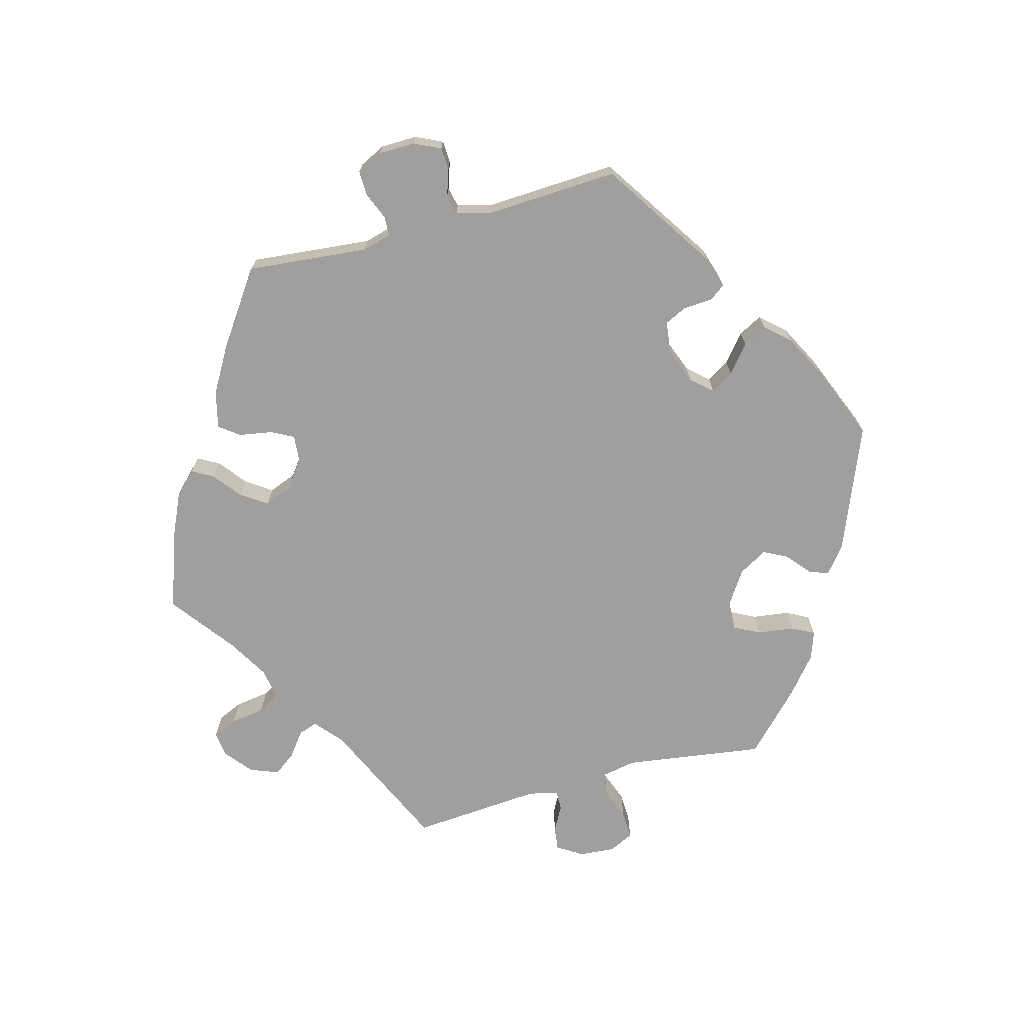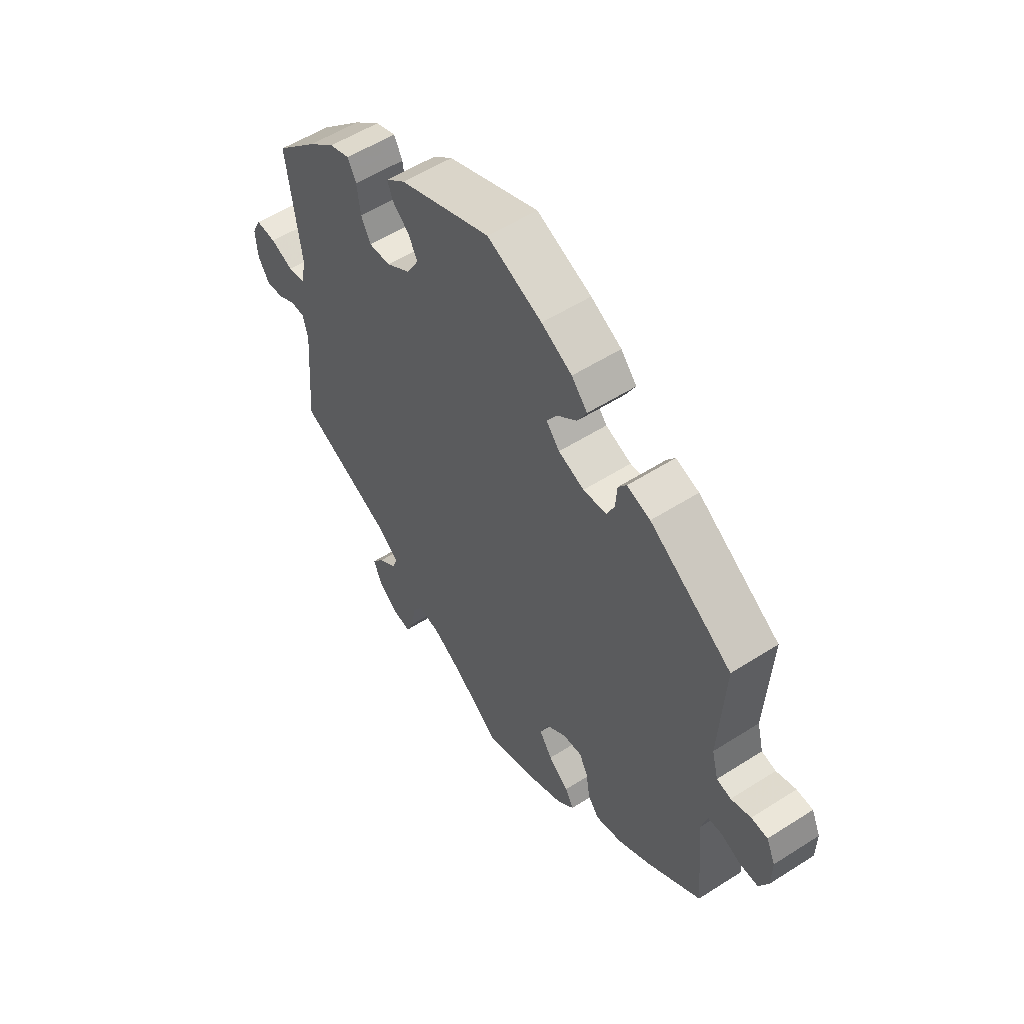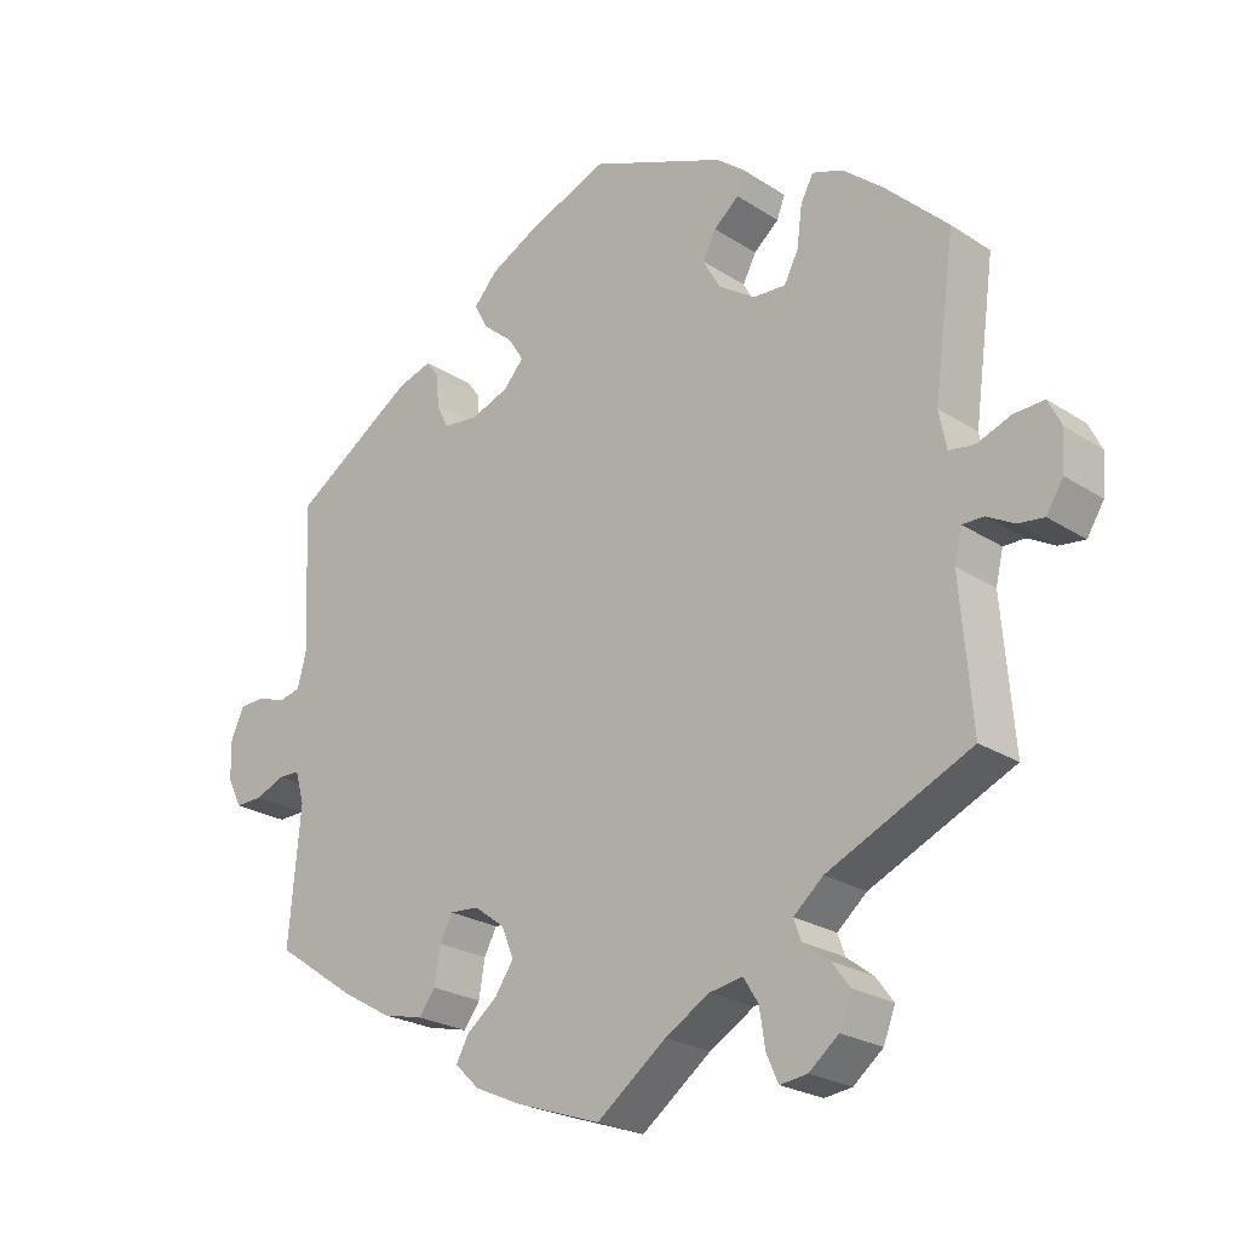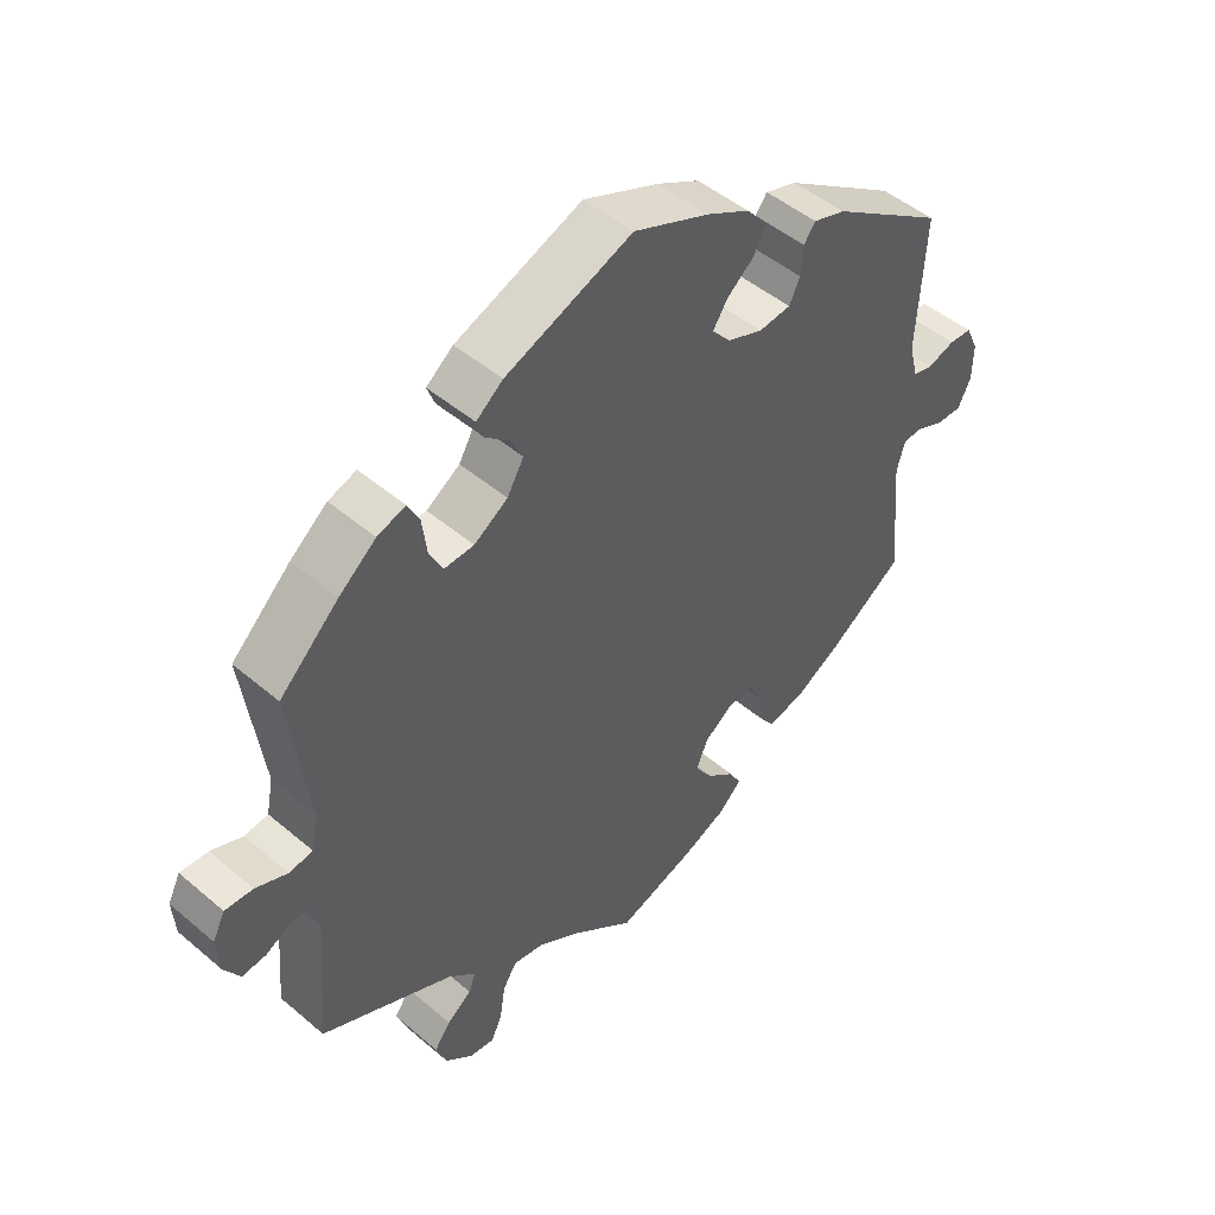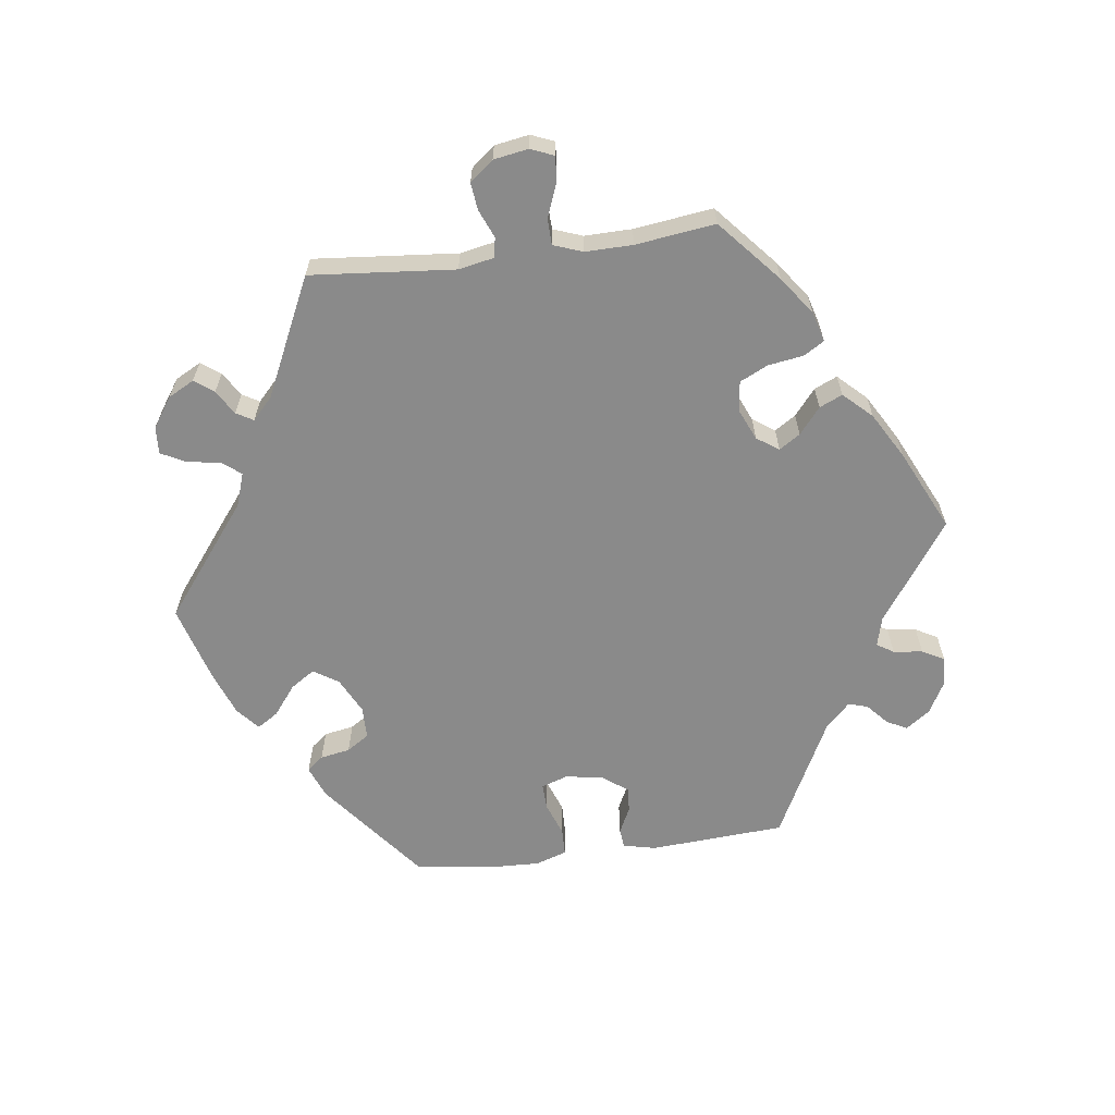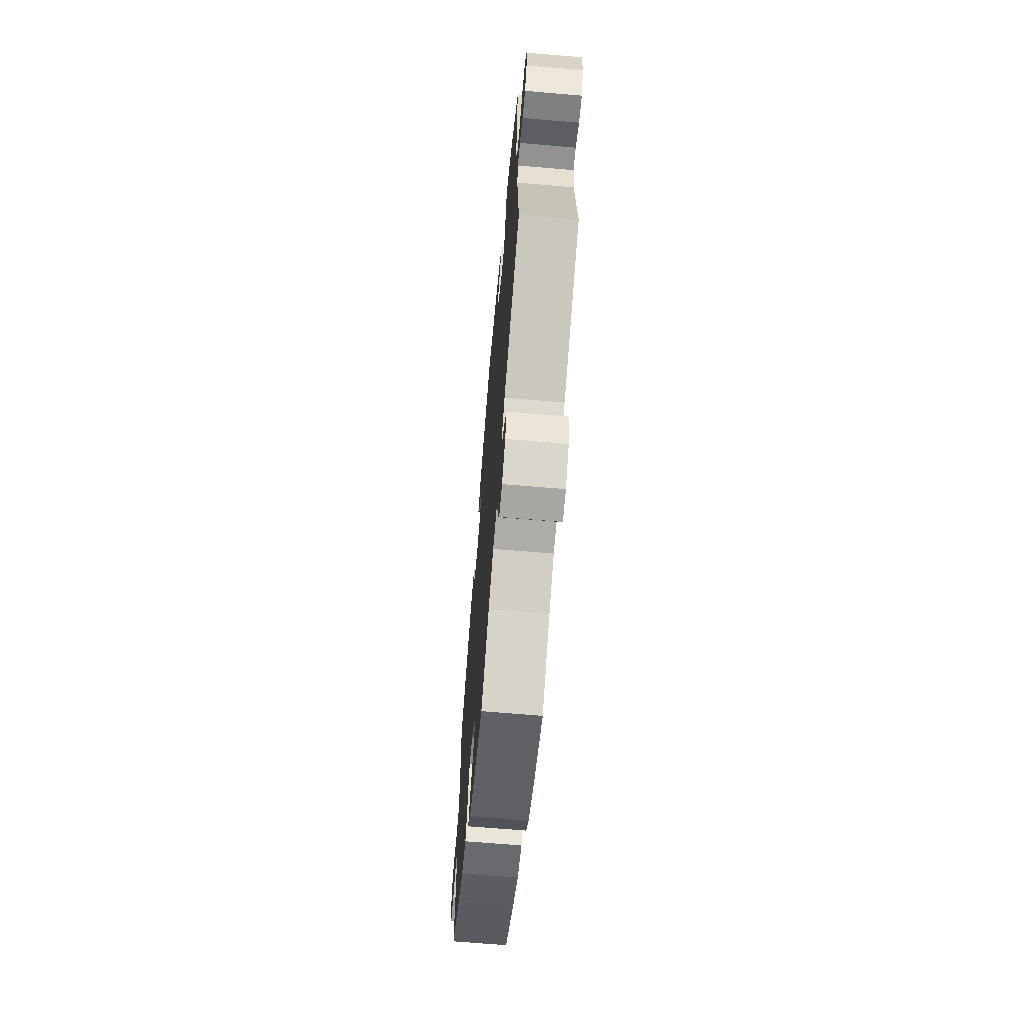
<metadata>
{"format":"obj","ext":"obj","renderer":"f3d","projection":"perspective","resolution":1024,"background":"white","views":[{"elev":-71.3,"azim":-75.2,"up":"+Y"},{"elev":54.6,"azim":-124.1,"up":"+Z"},{"elev":-23.4,"azim":42.6,"up":"+Z"},{"elev":47.9,"azim":133.6,"up":"+Z"},{"elev":-63.4,"azim":157.4,"up":"+Y"},{"elev":-66.5,"azim":85.1,"up":"+Z"}]}
</metadata>
<code>
v 0.473 0.07 0.084
v 0.483 0.07 0.033
v 0.518 0.07 0.028
v 0.564 0.07 0.046
v 0.605 0.07 0.048
v 0.623 0.07 0.012
v 0.619 0.07 -0.041
v 0.596 0.07 -0.078
v 0.561 0.07 -0.074
v 0.524 0.07 -0.054
v 0.495 0.07 -0.054
v 0.485 0.07 -0.097
v 0.501 0.07 -0.289
v 0.307 0.07 -0.379
v 0.267 0.07 -0.414
v 0.277 0.07 -0.442
v 0.313 0.07 -0.469
v 0.337 0.07 -0.501
v 0.321 0.07 -0.543
v 0.281 0.07 -0.576
v 0.244 0.07 -0.581
v 0.228 0.07 -0.545
v 0.22 0.07 -0.494
v 0.2 0.07 -0.462
v 0.155 0.07 -0.47
v 0.095 0.07 -0.506
v 0.001 0.07 -0.578
v -0.114 0.07 -0.539
v -0.177 0.07 -0.511
v -0.21 0.07 -0.479
v -0.193 0.07 -0.448
v -0.152 0.07 -0.415
v -0.126 0.07 -0.377
v -0.143 0.07 -0.336
v -0.184 0.07 -0.306
v -0.223 0.07 -0.303
v -0.24 0.07 -0.336
v -0.248 0.07 -0.385
v -0.27 0.07 -0.415
v -0.325 0.07 -0.402
v -0.393 0.07 -0.363
v -0.501 0.07 -0.289
v -0.485 0.07 -0.11
v -0.497 0.07 -0.067
v -0.526 0.07 -0.066
v -0.566 0.07 -0.083
v -0.603 0.07 -0.084
v -0.622 0.07 -0.046
v -0.623 0.07 0.008
v -0.605 0.07 0.047
v -0.572 0.07 0.049
v -0.532 0.07 0.036
v -0.503 0.07 0.043
v -0.49 0.07 0.093
v -0.501 0.07 0.289
v -0.335 0.07 0.4
v -0.288 0.07 0.415
v -0.271 0.07 0.392
v -0.268 0.07 0.349
v -0.252 0.07 0.316
v -0.205 0.07 0.311
v -0.153 0.07 0.331
v -0.126 0.07 0.362
v -0.147 0.07 0.395
v -0.187 0.07 0.428
v -0.206 0.07 0.463
v -0.174 0.07 0.499
v -0.112 0.07 0.532
v -0.001 0.07 0.578
v 0.184 0.07 0.505
v 0.223 0.07 0.474
v 0.212 0.07 0.445
v 0.178 0.07 0.416
v 0.16 0.07 0.381
v 0.184 0.07 0.339
v 0.233 0.07 0.307
v 0.277 0.07 0.305
v 0.296 0.07 0.343
v 0.303 0.07 0.397
v 0.32 0.07 0.43
v 0.361 0.07 0.416
v 0.415 0.07 0.372
v 0.501 0.07 0.29
v 0.473 0 0.084
v 0.483 0 0.033
v 0.518 0 0.028
v 0.564 0 0.046
v 0.605 0 0.048
v 0.623 0 0.012
v 0.619 0 -0.041
v 0.596 0 -0.078
v 0.561 0 -0.074
v 0.524 0 -0.054
v 0.495 0 -0.054
v 0.485 0 -0.097
v 0.501 0 -0.289
v 0.307 0 -0.379
v 0.267 0 -0.414
v 0.277 0 -0.442
v 0.313 0 -0.469
v 0.337 0 -0.501
v 0.321 0 -0.543
v 0.281 0 -0.576
v 0.244 0 -0.581
v 0.228 0 -0.545
v 0.22 0 -0.494
v 0.2 0 -0.462
v 0.155 0 -0.47
v 0.095 0 -0.506
v 0.001 0 -0.578
v -0.114 0 -0.539
v -0.177 0 -0.511
v -0.21 0 -0.479
v -0.193 0 -0.448
v -0.152 0 -0.415
v -0.126 0 -0.377
v -0.143 0 -0.336
v -0.184 0 -0.306
v -0.223 0 -0.303
v -0.24 0 -0.336
v -0.248 0 -0.385
v -0.27 0 -0.415
v -0.325 0 -0.402
v -0.393 0 -0.363
v -0.501 0 -0.289
v -0.485 0 -0.11
v -0.497 0 -0.067
v -0.526 0 -0.066
v -0.566 0 -0.083
v -0.603 0 -0.084
v -0.622 0 -0.046
v -0.623 0 0.008
v -0.605 0 0.047
v -0.572 0 0.049
v -0.532 0 0.036
v -0.503 0 0.043
v -0.49 0 0.093
v -0.501 0 0.289
v -0.335 0 0.4
v -0.288 0 0.415
v -0.271 0 0.392
v -0.268 0 0.349
v -0.252 0 0.316
v -0.205 0 0.311
v -0.153 0 0.331
v -0.126 0 0.362
v -0.147 0 0.395
v -0.187 0 0.428
v -0.206 0 0.463
v -0.174 0 0.499
v -0.112 0 0.532
v -0.001 0 0.578
v 0.184 0 0.505
v 0.223 0 0.474
v 0.212 0 0.445
v 0.178 0 0.416
v 0.16 0 0.381
v 0.184 0 0.339
v 0.233 0 0.307
v 0.277 0 0.305
v 0.296 0 0.343
v 0.303 0 0.397
v 0.32 0 0.43
v 0.361 0 0.416
v 0.415 0 0.372
v 0.501 0 0.29
f 82 83 1
f 81 82 1 2
f 78 79 80 81
f 77 78 81 2
f 76 77 2
f 75 76 2
f 70 71 72 73
f 70 73 74
f 69 70 74
f 68 69 74 75
f 64 65 66 67
f 63 64 67 68
f 56 57 58 59
f 54 55 56 59
f 53 54 59 60
f 49 50 51 52
f 49 52 53
f 48 49 53
f 45 46 47 48
f 44 45 48 53
f 43 44 53 60
f 37 38 39 40
f 36 37 40 41
f 29 30 31 32
f 29 32 33
f 26 27 28 29
f 25 26 29 33
f 24 25 33 34
f 20 21 22 23
f 20 23 24
f 19 20 24
f 16 17 18 19
f 16 19 24
f 15 16 24 34
f 12 13 14
f 11 12 14 15
f 7 8 9 10
f 7 10 11
f 6 7 11
f 3 4 5 6
f 2 3 6 11
f 63 68 75 2
f 42 43 60 61
f 36 41 42 61
f 35 36 61 62
f 34 35 62 63
f 15 34 63
f 2 11 15 63
f 84 166 165
f 85 84 165 164
f 164 163 162 161
f 85 164 161 160
f 85 160 159
f 85 159 158
f 156 155 154 153
f 157 156 153
f 157 153 152
f 158 157 152 151
f 150 149 148 147
f 151 150 147 146
f 142 141 140 139
f 142 139 138 137
f 143 142 137 136
f 135 134 133 132
f 136 135 132
f 136 132 131
f 131 130 129 128
f 136 131 128 127
f 143 136 127 126
f 123 122 121 120
f 124 123 120 119
f 115 114 113 112
f 116 115 112
f 112 111 110 109
f 116 112 109 108
f 117 116 108 107
f 106 105 104 103
f 107 106 103
f 107 103 102
f 102 101 100 99
f 107 102 99
f 117 107 99 98
f 97 96 95
f 98 97 95 94
f 93 92 91 90
f 94 93 90
f 94 90 89
f 89 88 87 86
f 94 89 86 85
f 85 158 151 146
f 144 143 126 125
f 144 125 124 119
f 145 144 119 118
f 146 145 118 117
f 146 117 98
f 146 98 94 85
f 1 84 85 2
f 2 85 86 3
f 3 86 87 4
f 4 87 88 5
f 5 88 89 6
f 6 89 90 7
f 7 90 91 8
f 8 91 92 9
f 9 92 93 10
f 10 93 94 11
f 11 94 95 12
f 12 95 96 13
f 13 96 97 14
f 14 97 98 15
f 15 98 99 16
f 16 99 100 17
f 17 100 101 18
f 18 101 102 19
f 19 102 103 20
f 20 103 104 21
f 21 104 105 22
f 22 105 106 23
f 23 106 107 24
f 24 107 108 25
f 25 108 109 26
f 26 109 110 27
f 27 110 111 28
f 28 111 112 29
f 29 112 113 30
f 30 113 114 31
f 31 114 115 32
f 32 115 116 33
f 33 116 117 34
f 34 117 118 35
f 35 118 119 36
f 36 119 120 37
f 37 120 121 38
f 38 121 122 39
f 39 122 123 40
f 40 123 124 41
f 41 124 125 42
f 42 125 126 43
f 43 126 127 44
f 44 127 128 45
f 45 128 129 46
f 46 129 130 47
f 47 130 131 48
f 48 131 132 49
f 49 132 133 50
f 50 133 134 51
f 51 134 135 52
f 52 135 136 53
f 53 136 137 54
f 54 137 138 55
f 55 138 139 56
f 56 139 140 57
f 57 140 141 58
f 58 141 142 59
f 59 142 143 60
f 60 143 144 61
f 61 144 145 62
f 62 145 146 63
f 63 146 147 64
f 64 147 148 65
f 65 148 149 66
f 66 149 150 67
f 67 150 151 68
f 68 151 152 69
f 69 152 153 70
f 70 153 154 71
f 71 154 155 72
f 72 155 156 73
f 73 156 157 74
f 74 157 158 75
f 75 158 159 76
f 76 159 160 77
f 77 160 161 78
f 78 161 162 79
f 79 162 163 80
f 80 163 164 81
f 81 164 165 82
f 82 165 166 83
f 83 166 84 1

</code>
